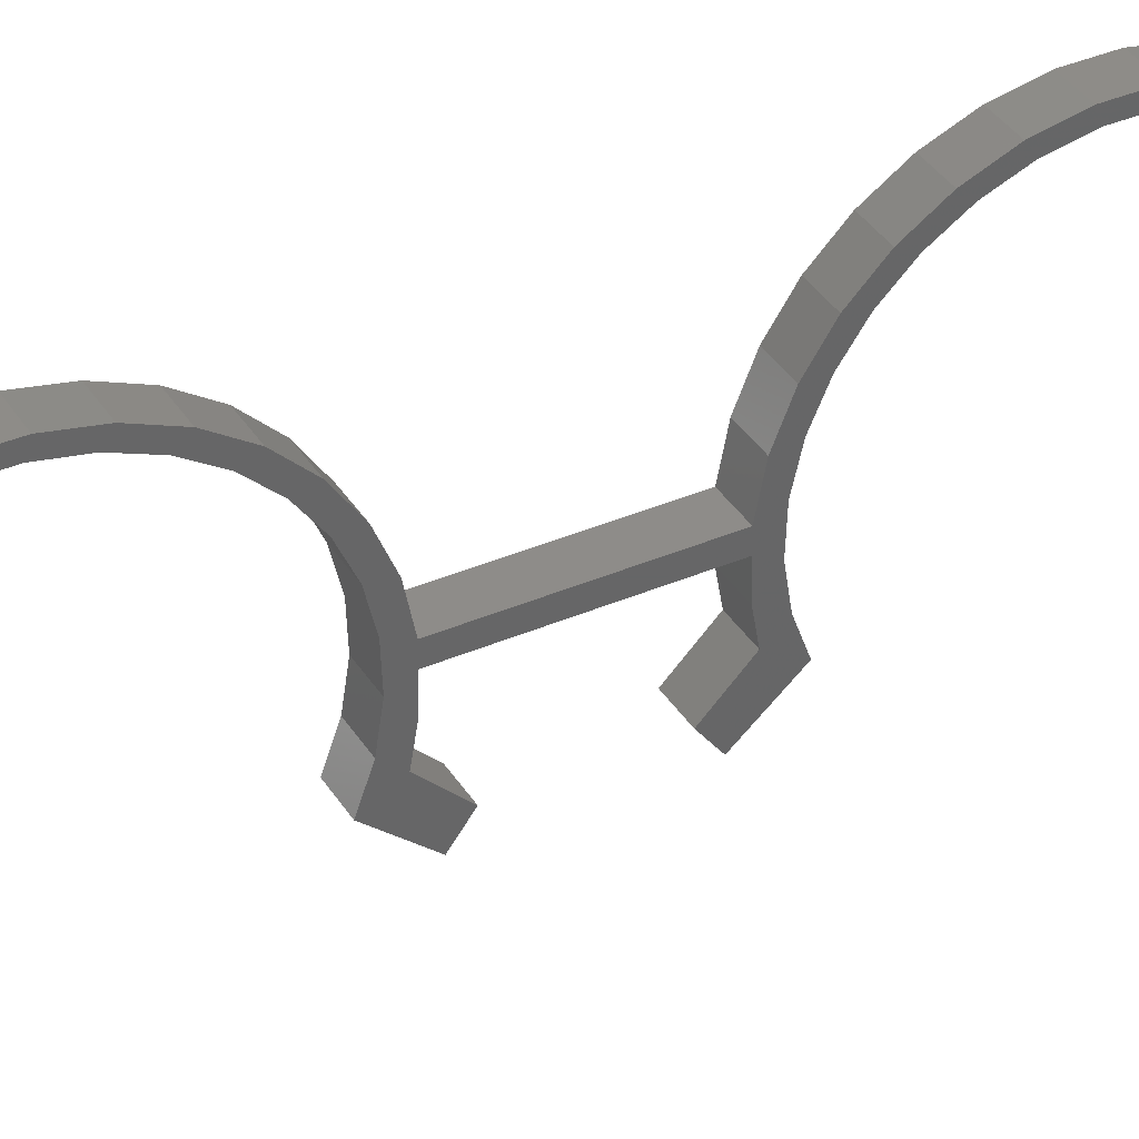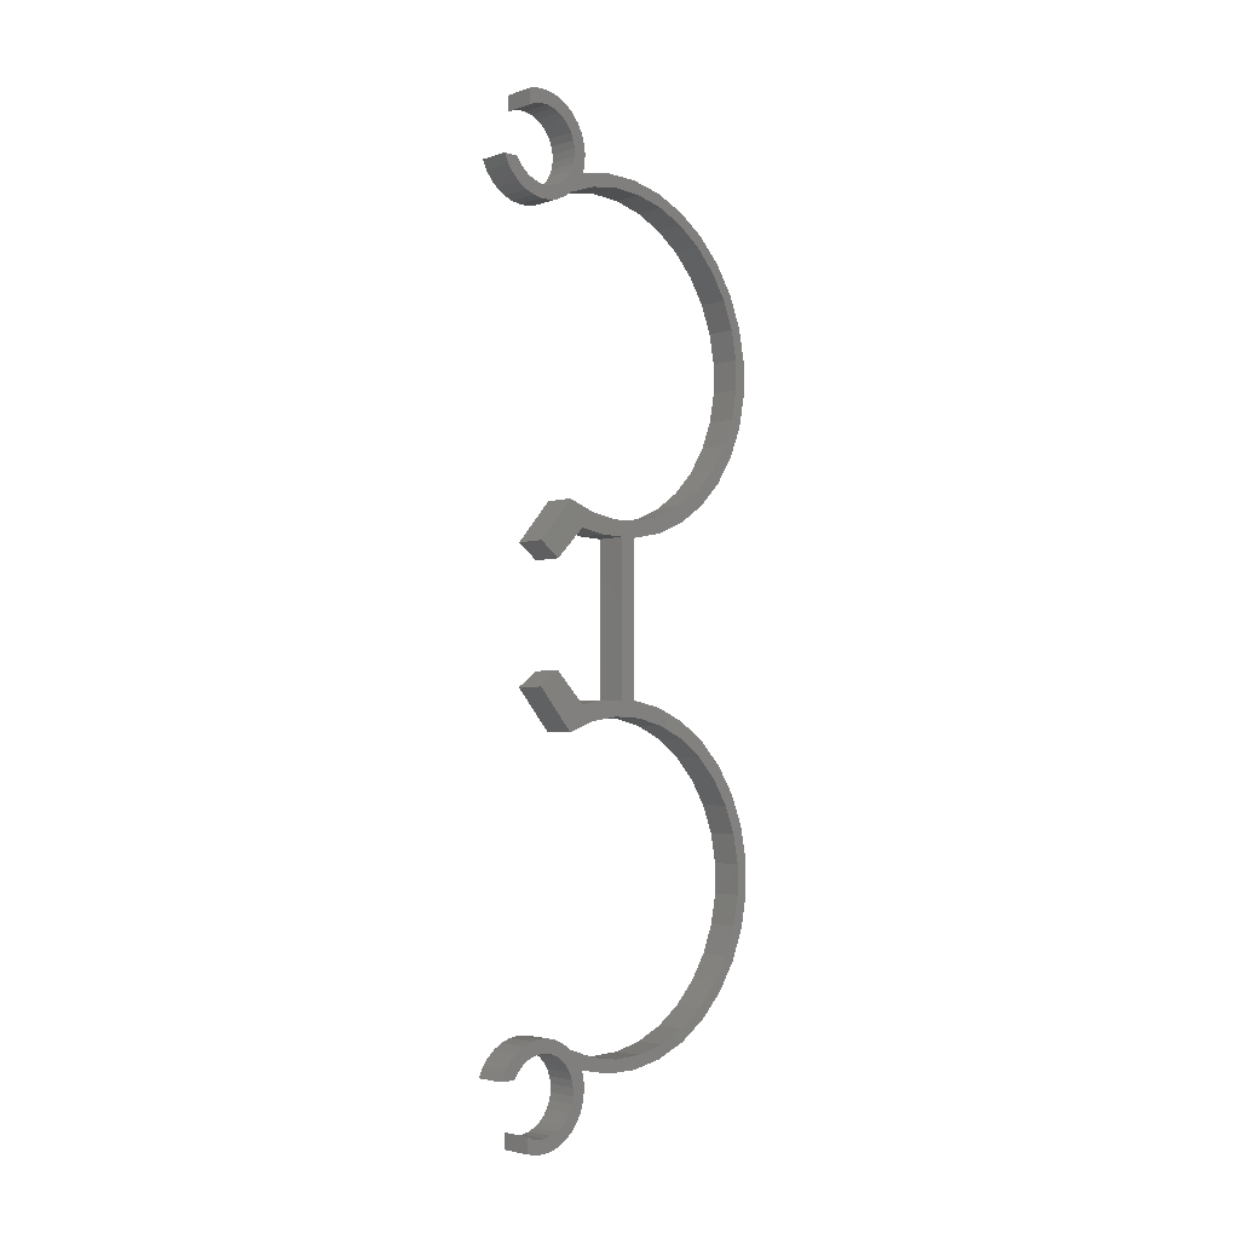
<metadata>
{"format":"stl","ext":"stl","renderer":"f3d","projection":"perspective","resolution":1024,"background":"white","views":[{"elev":37.9,"azim":61.3,"up":"+Z"},{"elev":-3.7,"azim":-134.3,"up":"+Y"}]}
</metadata>
<code>
# stl→obj: 368 verts, 732 faces
v 0.02344 -0.2545 0.01184
v 0 -0.2545 0.01184
v 0.02344 -0.2596 0.0375
v 0 -0.2596 0.0375
v 0.02344 -0.2695 0.06168
v 0 -0.2695 0.06168
v 0.02344 -0.284 0.08345
v 0 -0.284 0.08345
v 0.02344 -0.3025 0.102
v 0 -0.3025 0.102
v 0.02344 -0.3242 0.1166
v 0 -0.3242 0.1166
v 0.02344 -0.3483 0.1266
v 0 -0.3483 0.1266
v 0.02344 -0.374 0.1318
v 0 -0.374 0.1318
v 0.02344 -0.4001 0.1318
v 0 -0.4001 0.1318
v 0.02344 -0.4258 0.1268
v 0 -0.4258 0.1268
v 0.02344 -0.45 0.1168
v 0 -0.45 0.1168
v 0.02344 -0.4718 0.1023
v 0 -0.4718 0.1023
v 0.02344 -0.4903 0.08384
v 0 -0.4903 0.08384
v 0.02344 -0.5049 0.06212
v 0 -0.5049 0.06212
v 0.02344 -0.5149 0.03798
v 0 -0.5149 0.03798
v 0.02344 -0.5201 0.01234
v 0 -0.5201 0.01234
v 0.02344 -0.5201 -0.01381
v 0 -0.5201 -0.01381
v 0.02344 -0.515 -0.03947
v 0 -0.515 -0.03947
v 0 -0.1361 0.01184
v 0.02344 -0.1361 0.01184
v 0 -0.131 0.0375
v 0.02344 -0.131 0.0375
v 0 -0.1211 0.06168
v 0.02344 -0.1211 0.06168
v 0 -0.1066 0.08345
v 0.02344 -0.1066 0.08345
v 0 -0.08814 0.102
v 0.02344 -0.08814 0.102
v 0 -0.06642 0.1166
v 0.02344 -0.06642 0.1166
v 0 -0.04228 0.1266
v 0.02344 -0.04228 0.1266
v 0 -0.01664 0.1318
v 0.02344 -0.01664 0.1318
v 0 0.009516 0.1318
v 0.02344 0.009516 0.1318
v 0 0.03518 0.1268
v 0.02344 0.03518 0.1268
v 0 0.05936 0.1168
v 0.02344 0.05936 0.1168
v 0 0.08113 0.1023
v 0.02344 0.08113 0.1023
v 0 0.09966 0.08384
v 0.02344 0.09966 0.08384
v 0 0.1142 0.06212
v 0.02344 0.1142 0.06212
v 0 0.1243 0.03798
v 0.02344 0.1243 0.03798
v 0 0.1294 0.01234
v 0.02344 0.1294 0.01234
v 0 0.1295 -0.01381
v 0.02344 0.1295 -0.01381
v 0 0.1244 -0.03947
v 0.02344 0.1244 -0.03947
v 0 0.1639 -0.09079
v 0 0.1661 -0.08552
v 0 0.1757 -0.09079
v 0 0.1774 -0.08351
v 0 -0.568 -0.08351
v 0 -0.5567 -0.08552
v 0 -0.5664 -0.09079
v 0 -0.5545 -0.09079
v 0 -0.255 -0.01988
v 0 -0.2667 -0.006182
v 0 -0.2545 3.626e-18
v 0 -0.2676 0.0172
v 0 0.1158 -0.05842
v 0 0.1041 -0.0575
v 0 0.1198 -0.05439
v 0 0.1126 -0.06316
v 0 0.1009 -0.06444
v 0 0.1104 -0.06843
v 0 0.09912 -0.07186
v 0 0.1092 -0.07403
v 0 0.09877 -0.07949
v 0 0.1092 -0.07974
v 0 0.0999 -0.08705
v 0 0.1103 -0.08535
v 0 0.1125 -0.09063
v 0 0.1025 -0.09425
v 0 0.1157 -0.09539
v 0 0.1064 -0.1008
v 0 0.1197 -0.09944
v 0 -0.5565 -0.04932
v 0 -0.5508 -0.04455
v 0 -0.5318 -0.04798
v 0 -0.5374 -0.04911
v 0 -0.5427 -0.05132
v 0 -0.5613 -0.05506
v 0 -0.5474 -0.0545
v 0 -0.5514 -0.05856
v 0 -0.5649 -0.06158
v 0 -0.5546 -0.06332
v 0 -0.5673 -0.06866
v 0 -0.5568 -0.0686
v 0 -0.5579 -0.07421
v 0 -0.5684 -0.07605
v 0 -0.5579 -0.07992
v 0 -0.4234 0.1182
v 0 -0.4451 0.1095
v 0 -0.4647 0.09673
v 0 -0.4816 0.08049
v 0 -0.495 0.06135
v 0 -0.5046 0.03999
v 0 -0.5099 0.0172
v 0 -0.5108 -0.006182
v 0 -0.5072 -0.0293
v 0 -0.5372 -0.03852
v 0 -0.5298 -0.03747
v 0 -0.5223 -0.03779
v 0 -0.5443 -0.04091
v 0 -0.5032 -0.06316
v 0 -0.5064 -0.05842
v 0 -0.4948 -0.0575
v 0 -0.4916 -0.06444
v 0 -0.501 -0.06843
v 0 -0.4897 -0.07186
v 0 -0.4999 -0.07403
v 0 -0.4894 -0.07949
v 0 -0.4999 -0.07974
v 0 -0.501 -0.08535
v 0 -0.4905 -0.08705
v 0 -0.5031 -0.09063
v 0 -0.4931 -0.09425
v 0 -0.5063 -0.09539
v 0 -0.497 -0.1008
v 0 -0.5103 -0.09944
v 0 0.1521 -0.05132
v 0 0.1468 -0.04911
v 0 0.1659 -0.04932
v 0 0.1568 -0.0545
v 0 0.1707 -0.05506
v 0 0.1608 -0.05856
v 0 0.1743 -0.06158
v 0 0.164 -0.06332
v 0 0.1662 -0.0686
v 0 0.1767 -0.06866
v 0 0.1672 -0.07421
v 0 0.1777 -0.07605
v 0 0.1672 -0.07992
v 0 -0.03656 0.1182
v 0 -0.05826 0.1095
v 0 -0.0779 0.09673
v 0 -0.09475 0.08049
v 0 -0.1082 0.06135
v 0 -0.1178 0.03999
v 0 -0.1231 0.0172
v 0 -0.3541 0.1182
v 0 -0.377 0.1227
v 0 -0.3324 0.1095
v 0 -0.3127 0.09673
v 0 -0.2959 0.08049
v 0 -0.2824 0.06135
v 0 -0.2729 0.03999
v 0 -0.2703 -0.0293
v 0 0.03278 0.1182
v 0 0.009808 0.1227
v 0 0.05448 0.1095
v 0 0.07412 0.09673
v 0 0.09097 0.08049
v 0 0.1044 0.06135
v 0 0.114 0.03999
v 0 0.1193 0.0172
v 0 0.1202 -0.006182
v 0 0.1166 -0.0293
v 0 -0.1204 -0.0293
v 0 -0.1356 -0.01988
v 0 -0.1239 -0.006182
v 0 -0.2585 -0.03947
v 0 -0.2348 -0.06316
v 0 -0.2466 -0.07895
v 0 -0.2782 -0.05132
v 0 -0.4993 -0.05132
v 0 -0.5104 -0.05439
v 0 -0.5152 -0.05123
v 0 -0.515 -0.1026
v 0 -0.5021 -0.1065
v 0 -0.5082 -0.1111
v 0 -0.515 -0.1145
v 0 -0.5205 -0.04906
v 0 -0.5261 -0.04796
v 0 -0.1361 -3.626e-18
v 0 0.1317 -0.03779
v 0 0.1392 -0.03747
v 0 0.1466 -0.03852
v 0 0.1536 -0.04091
v 0 0.1355 -0.04796
v 0 0.1299 -0.04906
v 0 0.1244 -0.1026
v 0 0.1244 -0.1145
v 0 0.1176 -0.1111
v 0 0.1115 -0.1065
v 0 0.1086 -0.05132
v 0 0.1246 -0.05123
v 0 -0.1322 -0.03947
v 0 -0.1124 -0.05132
v 0 -0.144 -0.07895
v 0 -0.1558 -0.06316
v 0 -0.4004 0.1227
v 0 0.1601 -0.04455
v 0 0.1412 -0.04798
v 0 -0.01359 0.1227
v 0.02344 0.1757 -0.09079
v 0.02344 0.1661 -0.08552
v 0.02344 0.1639 -0.09079
v 0.02344 0.1774 -0.08351
v 0.02344 -0.5664 -0.09079
v 0.02344 -0.5567 -0.08552
v 0.02344 -0.568 -0.08351
v 0.02344 -0.5545 -0.09079
v 0.02344 -0.2545 3.626e-18
v 0.02344 -0.2667 -0.006182
v 0.02344 -0.255 -0.01988
v 0.02344 -0.2676 0.0172
v 0.02344 0.1198 -0.05439
v 0.02344 0.1041 -0.0575
v 0.02344 0.1158 -0.05842
v 0.02344 0.1126 -0.06316
v 0.02344 0.1009 -0.06444
v 0.02344 0.1104 -0.06843
v 0.02344 0.09912 -0.07186
v 0.02344 0.1092 -0.07403
v 0.02344 0.09877 -0.07949
v 0.02344 0.1092 -0.07974
v 0.02344 0.0999 -0.08705
v 0.02344 0.1103 -0.08535
v 0.02344 0.1125 -0.09063
v 0.02344 0.1025 -0.09425
v 0.02344 0.1157 -0.09539
v 0.02344 0.1064 -0.1008
v 0.02344 0.1197 -0.09944
v 0.02344 -0.5318 -0.04798
v 0.02344 -0.5508 -0.04455
v 0.02344 -0.5565 -0.04932
v 0.02344 -0.5374 -0.04911
v 0.02344 -0.5427 -0.05132
v 0.02344 -0.5613 -0.05506
v 0.02344 -0.5474 -0.0545
v 0.02344 -0.5514 -0.05856
v 0.02344 -0.5649 -0.06158
v 0.02344 -0.5546 -0.06332
v 0.02344 -0.5673 -0.06866
v 0.02344 -0.5568 -0.0686
v 0.02344 -0.5579 -0.07421
v 0.02344 -0.5684 -0.07605
v 0.02344 -0.5579 -0.07992
v 0.02344 -0.4451 0.1095
v 0.02344 -0.4234 0.1182
v 0.02344 -0.4647 0.09673
v 0.02344 -0.4816 0.08049
v 0.02344 -0.495 0.06135
v 0.02344 -0.5046 0.03999
v 0.02344 -0.5099 0.0172
v 0.02344 -0.5108 -0.006182
v 0.02344 -0.5072 -0.0293
v 0.02344 -0.5223 -0.03779
v 0.02344 -0.5298 -0.03747
v 0.02344 -0.5372 -0.03852
v 0.02344 -0.5443 -0.04091
v 0.02344 -0.4948 -0.0575
v 0.02344 -0.5064 -0.05842
v 0.02344 -0.5032 -0.06316
v 0.02344 -0.4916 -0.06444
v 0.02344 -0.501 -0.06843
v 0.02344 -0.4897 -0.07186
v 0.02344 -0.4999 -0.07403
v 0.02344 -0.4894 -0.07949
v 0.02344 -0.4999 -0.07974
v 0.02344 -0.501 -0.08535
v 0.02344 -0.4905 -0.08705
v 0.02344 -0.5031 -0.09063
v 0.02344 -0.4931 -0.09425
v 0.02344 -0.5063 -0.09539
v 0.02344 -0.497 -0.1008
v 0.02344 -0.5103 -0.09944
v 0.02344 0.1659 -0.04932
v 0.02344 0.1468 -0.04911
v 0.02344 0.1521 -0.05132
v 0.02344 0.1568 -0.0545
v 0.02344 0.1707 -0.05506
v 0.02344 0.1608 -0.05856
v 0.02344 0.1743 -0.06158
v 0.02344 0.164 -0.06332
v 0.02344 0.1662 -0.0686
v 0.02344 0.1767 -0.06866
v 0.02344 0.1672 -0.07421
v 0.02344 0.1777 -0.07605
v 0.02344 0.1672 -0.07992
v 0.02344 -0.05826 0.1095
v 0.02344 -0.03656 0.1182
v 0.02344 -0.0779 0.09673
v 0.02344 -0.09475 0.08049
v 0.02344 -0.1082 0.06135
v 0.02344 -0.1178 0.03999
v 0.02344 -0.1231 0.0172
v 0.02344 -0.377 0.1227
v 0.02344 -0.3541 0.1182
v 0.02344 -0.3324 0.1095
v 0.02344 -0.3127 0.09673
v 0.02344 -0.2959 0.08049
v 0.02344 -0.2824 0.06135
v 0.02344 -0.2729 0.03999
v 0.02344 -0.2703 -0.0293
v 0.02344 0.009808 0.1227
v 0.02344 0.03278 0.1182
v 0.02344 0.05448 0.1095
v 0.02344 0.07412 0.09673
v 0.02344 0.09097 0.08049
v 0.02344 0.1044 0.06135
v 0.02344 0.114 0.03999
v 0.02344 0.1193 0.0172
v 0.02344 0.1202 -0.006182
v 0.02344 0.1166 -0.0293
v 0.02344 -0.1239 -0.006182
v 0.02344 -0.1356 -0.01988
v 0.02344 -0.1204 -0.0293
v 0.02344 -0.2585 -0.03947
v 0.02344 -0.2782 -0.05132
v 0.02344 -0.2466 -0.07895
v 0.02344 -0.2348 -0.06316
v 0.02344 -0.4993 -0.05132
v 0.02344 -0.5152 -0.05123
v 0.02344 -0.5104 -0.05439
v 0.02344 -0.515 -0.1026
v 0.02344 -0.515 -0.1145
v 0.02344 -0.5082 -0.1111
v 0.02344 -0.5021 -0.1065
v 0.02344 -0.5261 -0.04796
v 0.02344 -0.5205 -0.04906
v 0.02344 -0.1361 -3.626e-18
v 0.02344 0.1299 -0.04906
v 0.02344 0.1355 -0.04796
v 0.02344 0.1536 -0.04091
v 0.02344 0.1466 -0.03852
v 0.02344 0.1392 -0.03747
v 0.02344 0.1317 -0.03779
v 0.02344 0.1244 -0.1026
v 0.02344 0.1115 -0.1065
v 0.02344 0.1176 -0.1111
v 0.02344 0.1244 -0.1145
v 0.02344 0.1086 -0.05132
v 0.02344 0.1246 -0.05123
v 0.02344 -0.1322 -0.03947
v 0.02344 -0.1558 -0.06316
v 0.02344 -0.144 -0.07895
v 0.02344 -0.1124 -0.05132
v 0.02344 -0.4004 0.1227
v 0.02344 0.1601 -0.04455
v 0.02344 0.1412 -0.04798
v 0.02344 -0.01359 0.1227
f 1 2 3
f 3 2 4
f 3 4 5
f 5 4 6
f 5 6 7
f 7 6 8
f 7 8 9
f 9 8 10
f 9 10 11
f 11 10 12
f 11 12 13
f 13 12 14
f 13 14 15
f 15 14 16
f 15 16 17
f 17 16 18
f 17 18 19
f 19 18 20
f 19 20 21
f 21 20 22
f 21 22 23
f 23 22 24
f 23 24 25
f 25 24 26
f 25 26 27
f 27 26 28
f 27 28 29
f 29 28 30
f 29 30 31
f 31 30 32
f 31 32 33
f 33 32 34
f 33 34 35
f 35 34 36
f 37 38 39
f 39 38 40
f 39 40 41
f 41 40 42
f 41 42 43
f 43 42 44
f 43 44 45
f 45 44 46
f 45 46 47
f 47 46 48
f 47 48 49
f 49 48 50
f 49 50 51
f 51 50 52
f 51 52 53
f 53 52 54
f 53 54 55
f 55 54 56
f 55 56 57
f 57 56 58
f 57 58 59
f 59 58 60
f 59 60 61
f 61 60 62
f 61 62 63
f 63 62 64
f 63 64 65
f 65 64 66
f 65 66 67
f 67 66 68
f 67 68 69
f 69 68 70
f 69 70 71
f 71 70 72
f 73 74 75
f 74 76 75
f 77 78 79
f 78 80 79
f 81 82 83
f 82 84 83
f 85 86 87
f 86 85 88
f 88 89 86
f 89 88 90
f 90 91 89
f 92 91 90
f 93 91 92
f 94 93 92
f 95 93 94
f 94 96 95
f 95 96 97
f 97 98 95
f 99 98 97
f 100 98 99
f 99 101 100
f 102 103 104
f 105 102 104
f 102 105 106
f 106 107 102
f 108 107 106
f 107 108 109
f 109 110 107
f 111 110 109
f 112 110 111
f 113 112 111
f 112 113 114
f 114 115 112
f 115 114 116
f 116 77 115
f 116 78 77
f 22 117 118
f 118 24 22
f 119 24 118
f 26 24 119
f 120 26 119
f 28 26 120
f 121 28 120
f 28 121 122
f 122 30 28
f 30 122 123
f 123 32 30
f 32 123 124
f 124 34 32
f 34 124 125
f 126 127 128
f 103 129 104
f 130 131 132
f 133 130 132
f 134 130 133
f 135 134 133
f 135 136 134
f 136 135 137
f 138 136 137
f 139 138 137
f 140 139 137
f 141 139 140
f 142 141 140
f 142 143 141
f 143 142 144
f 145 143 144
f 146 147 148
f 149 146 148
f 150 149 148
f 151 149 150
f 152 151 150
f 152 153 151
f 154 153 152
f 155 154 152
f 156 154 155
f 157 156 155
f 158 156 157
f 76 158 157
f 158 76 74
f 47 159 160
f 160 45 47
f 161 45 160
f 43 45 161
f 162 43 161
f 41 43 162
f 163 41 162
f 41 163 164
f 164 39 41
f 39 164 165
f 39 165 37
f 166 167 14
f 12 166 14
f 168 166 12
f 10 168 12
f 10 169 168
f 169 10 8
f 8 170 169
f 171 170 8
f 6 171 8
f 172 171 6
f 4 172 6
f 84 172 4
f 81 173 82
f 174 175 55
f 57 174 55
f 176 174 57
f 59 176 57
f 59 177 176
f 177 59 61
f 61 178 177
f 179 178 61
f 63 179 61
f 180 179 63
f 65 180 63
f 181 180 65
f 67 181 65
f 182 181 67
f 69 182 67
f 183 182 69
f 183 69 71
f 184 185 186
f 187 188 189
f 187 189 190
f 187 190 173
f 187 173 81
f 191 132 131
f 191 131 192
f 191 192 193
f 194 145 144
f 194 144 195
f 194 195 196
f 194 196 197
f 36 34 125
f 36 125 191
f 36 191 193
f 36 193 198
f 36 198 199
f 36 199 104
f 36 104 129
f 36 129 126
f 36 126 128
f 2 37 200
f 2 200 83
f 2 83 84
f 2 84 4
f 71 201 202
f 71 202 203
f 71 203 204
f 71 204 205
f 71 205 206
f 207 208 209
f 207 209 210
f 207 210 100
f 207 100 101
f 211 183 71
f 211 71 206
f 211 206 212
f 211 212 87
f 211 87 86
f 213 185 184
f 213 184 214
f 213 214 215
f 213 215 216
f 200 37 165
f 200 165 186
f 200 186 185
f 20 18 16
f 20 16 14
f 20 14 167
f 20 167 217
f 20 217 117
f 20 117 22
f 218 148 147
f 218 147 219
f 218 219 205
f 218 205 204
f 49 51 53
f 49 53 55
f 49 55 175
f 49 175 220
f 49 220 159
f 49 159 47
f 221 222 223
f 221 224 222
f 225 226 227
f 225 228 226
f 229 230 231
f 229 232 230
f 233 234 235
f 236 235 234
f 234 237 236
f 238 236 237
f 237 239 238
f 238 239 240
f 240 239 241
f 240 241 242
f 242 241 243
f 243 244 242
f 245 244 243
f 243 246 245
f 245 246 247
f 247 246 248
f 248 249 247
f 250 251 252
f 250 252 253
f 254 253 252
f 252 255 254
f 254 255 256
f 257 256 255
f 255 258 257
f 257 258 259
f 259 258 260
f 259 260 261
f 262 261 260
f 260 263 262
f 264 262 263
f 263 227 264
f 227 226 264
f 265 266 21
f 21 23 265
f 265 23 267
f 267 23 25
f 267 25 268
f 268 25 27
f 268 27 269
f 270 269 27
f 27 29 270
f 271 270 29
f 29 31 271
f 272 271 31
f 31 33 272
f 273 272 33
f 274 275 276
f 250 277 251
f 278 279 280
f 278 280 281
f 281 280 282
f 281 282 283
f 282 284 283
f 285 283 284
f 285 284 286
f 285 286 287
f 285 287 288
f 288 287 289
f 288 289 290
f 289 291 290
f 292 290 291
f 292 291 293
f 294 295 296
f 294 296 297
f 294 297 298
f 298 297 299
f 298 299 300
f 299 301 300
f 300 301 302
f 300 302 303
f 303 302 304
f 303 304 305
f 305 304 306
f 305 306 224
f 222 224 306
f 307 308 48
f 48 46 307
f 307 46 309
f 309 46 44
f 309 44 310
f 310 44 42
f 310 42 311
f 312 311 42
f 42 40 312
f 313 312 40
f 38 313 40
f 13 314 315
f 13 315 11
f 11 315 316
f 11 316 9
f 316 317 9
f 7 9 317
f 317 318 7
f 7 318 319
f 7 319 5
f 5 319 320
f 5 320 3
f 3 320 232
f 230 321 231
f 56 322 323
f 56 323 58
f 58 323 324
f 58 324 60
f 324 325 60
f 62 60 325
f 325 326 62
f 62 326 327
f 62 327 64
f 64 327 328
f 64 328 66
f 66 328 329
f 66 329 68
f 68 329 330
f 68 330 70
f 70 330 331
f 72 70 331
f 332 333 334
f 335 231 321
f 335 321 336
f 335 336 337
f 335 337 338
f 339 340 341
f 339 341 279
f 339 279 278
f 342 343 344
f 342 344 345
f 342 345 292
f 342 292 293
f 35 274 276
f 35 276 277
f 35 277 250
f 35 250 346
f 35 346 347
f 35 347 340
f 35 340 339
f 35 339 273
f 35 273 33
f 1 3 232
f 1 232 229
f 1 229 348
f 1 348 38
f 72 349 350
f 72 350 351
f 72 351 352
f 72 352 353
f 72 353 354
f 355 249 248
f 355 248 356
f 355 356 357
f 355 357 358
f 359 234 233
f 359 233 360
f 359 360 349
f 359 349 72
f 359 72 331
f 361 362 363
f 361 363 364
f 361 364 334
f 361 334 333
f 348 333 332
f 348 332 313
f 348 313 38
f 19 21 266
f 19 266 365
f 19 365 314
f 19 314 13
f 19 13 15
f 19 15 17
f 366 351 350
f 366 350 367
f 366 367 295
f 366 295 294
f 50 48 308
f 50 308 368
f 50 368 322
f 50 322 56
f 50 56 54
f 50 54 52
f 38 37 1
f 1 37 2
f 229 83 348
f 348 83 200
f 35 36 274
f 274 36 128
f 274 128 275
f 275 128 127
f 275 127 276
f 276 127 126
f 276 126 277
f 277 126 129
f 277 129 251
f 251 129 103
f 251 103 252
f 252 103 102
f 252 102 255
f 255 102 107
f 255 107 258
f 258 107 110
f 258 110 260
f 260 110 112
f 260 112 263
f 263 112 115
f 263 115 227
f 227 115 77
f 227 77 225
f 225 77 79
f 79 80 225
f 225 80 228
f 347 193 340
f 340 193 192
f 340 192 341
f 341 192 131
f 341 131 279
f 279 131 130
f 279 130 280
f 280 130 134
f 280 134 282
f 282 134 136
f 282 136 284
f 284 136 138
f 284 138 286
f 286 138 139
f 286 139 287
f 287 139 141
f 287 141 289
f 289 141 143
f 289 143 291
f 291 143 145
f 291 145 293
f 293 145 194
f 293 194 342
f 193 347 198
f 198 347 346
f 198 346 199
f 199 346 250
f 199 250 104
f 104 250 253
f 104 253 105
f 105 253 254
f 105 254 106
f 106 254 256
f 106 256 108
f 108 256 257
f 108 257 109
f 109 257 259
f 109 259 111
f 111 259 261
f 111 261 113
f 113 261 262
f 113 262 114
f 114 262 264
f 114 264 116
f 116 264 226
f 116 226 78
f 78 226 228
f 78 228 80
f 197 343 194
f 194 343 342
f 343 197 344
f 344 197 196
f 344 196 345
f 345 196 195
f 345 195 292
f 292 195 144
f 292 144 290
f 290 144 142
f 290 142 288
f 288 142 140
f 288 140 285
f 285 140 137
f 285 137 283
f 283 137 135
f 283 135 281
f 281 135 133
f 281 133 278
f 278 133 132
f 278 132 339
f 339 132 191
f 314 166 315
f 315 166 168
f 315 168 316
f 316 168 169
f 316 169 317
f 317 169 170
f 317 170 318
f 318 170 171
f 318 171 319
f 319 171 172
f 319 172 320
f 320 172 84
f 320 84 232
f 232 84 82
f 232 82 230
f 230 82 173
f 230 173 321
f 321 173 190
f 321 190 336
f 166 314 167
f 167 314 365
f 167 365 217
f 217 365 266
f 217 266 117
f 117 266 265
f 117 265 118
f 118 265 267
f 118 267 119
f 119 267 268
f 119 268 120
f 120 268 269
f 120 269 121
f 121 269 270
f 121 270 122
f 122 270 271
f 122 271 123
f 123 271 272
f 123 272 124
f 124 272 273
f 124 273 125
f 125 273 339
f 125 339 191
f 337 336 189
f 189 336 190
f 188 338 189
f 189 338 337
f 335 338 187
f 187 338 188
f 335 187 231
f 231 187 81
f 231 81 229
f 229 81 83
f 71 72 201
f 201 72 354
f 201 354 202
f 202 354 353
f 202 353 203
f 203 353 352
f 203 352 204
f 204 352 351
f 204 351 218
f 218 351 366
f 218 366 148
f 148 366 294
f 148 294 150
f 150 294 298
f 150 298 152
f 152 298 300
f 152 300 155
f 155 300 303
f 155 303 157
f 157 303 305
f 157 305 76
f 76 305 224
f 76 224 75
f 75 224 221
f 73 75 223
f 223 75 221
f 206 360 212
f 212 360 233
f 212 233 87
f 87 233 235
f 87 235 85
f 85 235 236
f 85 236 88
f 88 236 238
f 88 238 90
f 90 238 240
f 90 240 92
f 92 240 242
f 92 242 94
f 94 242 244
f 94 244 96
f 96 244 245
f 96 245 97
f 97 245 247
f 97 247 99
f 99 247 249
f 99 249 101
f 101 249 355
f 101 355 207
f 360 206 349
f 349 206 205
f 349 205 350
f 350 205 219
f 350 219 367
f 367 219 147
f 367 147 295
f 295 147 146
f 295 146 296
f 296 146 149
f 296 149 297
f 297 149 151
f 297 151 299
f 299 151 153
f 299 153 301
f 301 153 154
f 301 154 302
f 302 154 156
f 302 156 304
f 304 156 158
f 304 158 306
f 306 158 74
f 306 74 222
f 222 74 73
f 222 73 223
f 208 207 358
f 358 207 355
f 208 358 209
f 209 358 357
f 209 357 210
f 210 357 356
f 210 356 100
f 100 356 248
f 100 248 98
f 98 248 246
f 98 246 95
f 95 246 243
f 95 243 93
f 93 243 241
f 93 241 91
f 91 241 239
f 91 239 89
f 89 239 237
f 89 237 86
f 86 237 234
f 86 234 211
f 211 234 359
f 220 308 159
f 159 308 307
f 159 307 160
f 160 307 309
f 160 309 161
f 161 309 310
f 161 310 162
f 162 310 311
f 162 311 163
f 163 311 312
f 163 312 164
f 164 312 313
f 164 313 165
f 165 313 332
f 165 332 186
f 186 332 334
f 186 334 184
f 184 334 364
f 184 364 214
f 308 220 368
f 368 220 175
f 368 175 322
f 322 175 174
f 322 174 323
f 323 174 176
f 323 176 324
f 324 176 177
f 324 177 325
f 325 177 178
f 325 178 326
f 326 178 179
f 326 179 327
f 327 179 180
f 327 180 328
f 328 180 181
f 328 181 329
f 329 181 182
f 329 182 330
f 330 182 183
f 330 183 331
f 331 183 211
f 331 211 359
f 363 215 364
f 364 215 214
f 216 215 362
f 362 215 363
f 361 213 362
f 362 213 216
f 213 361 185
f 185 361 333
f 185 333 200
f 200 333 348

</code>
